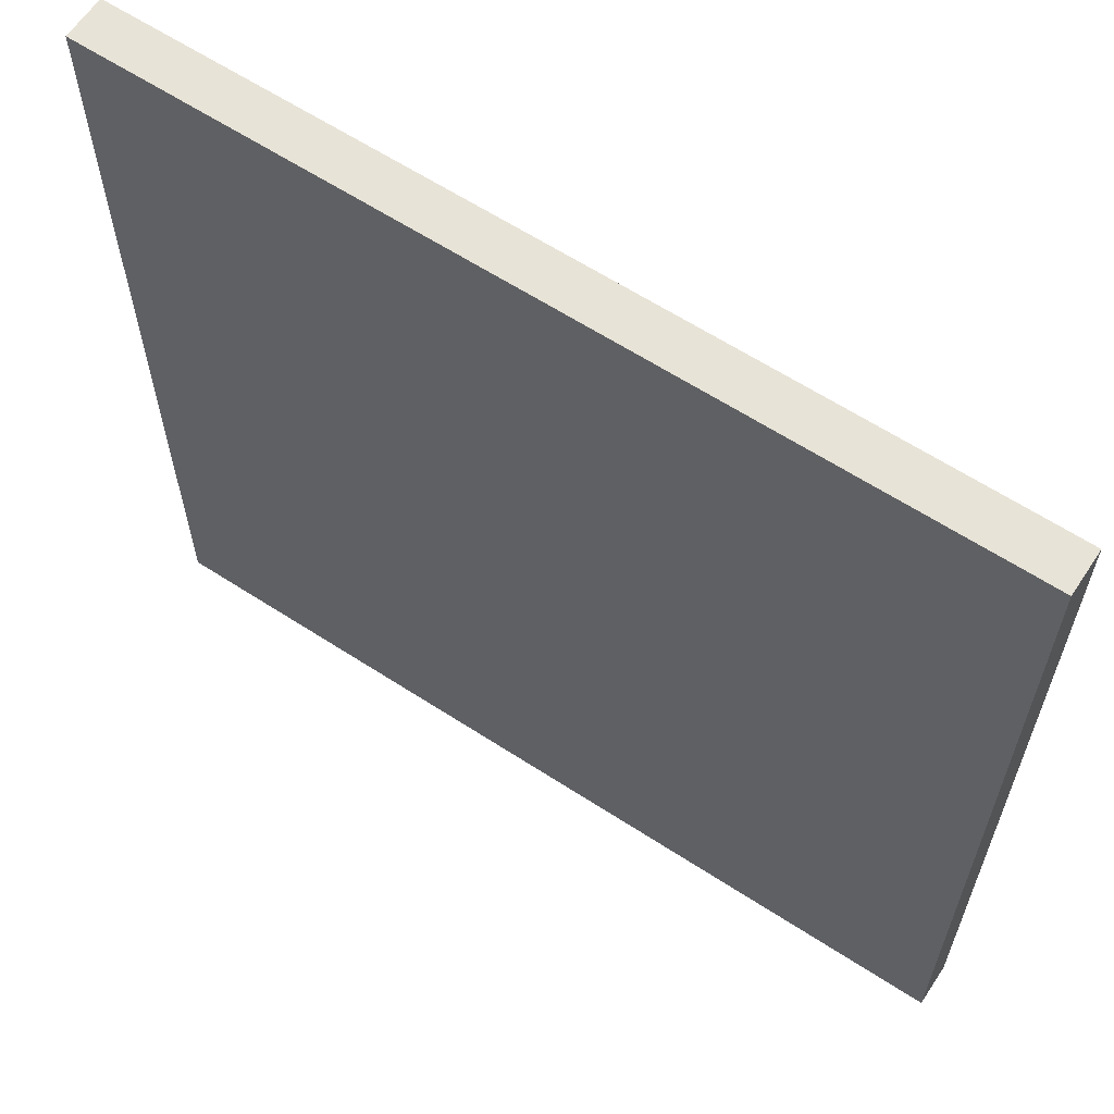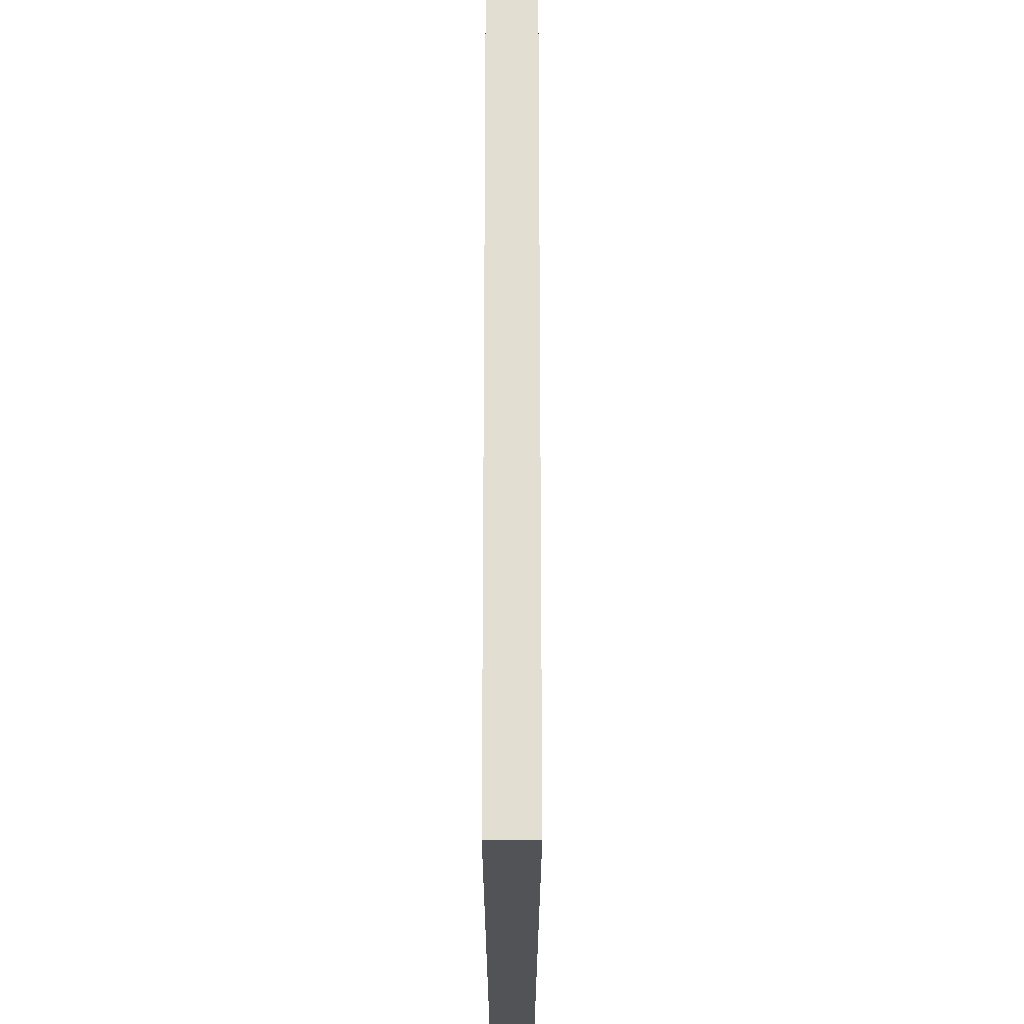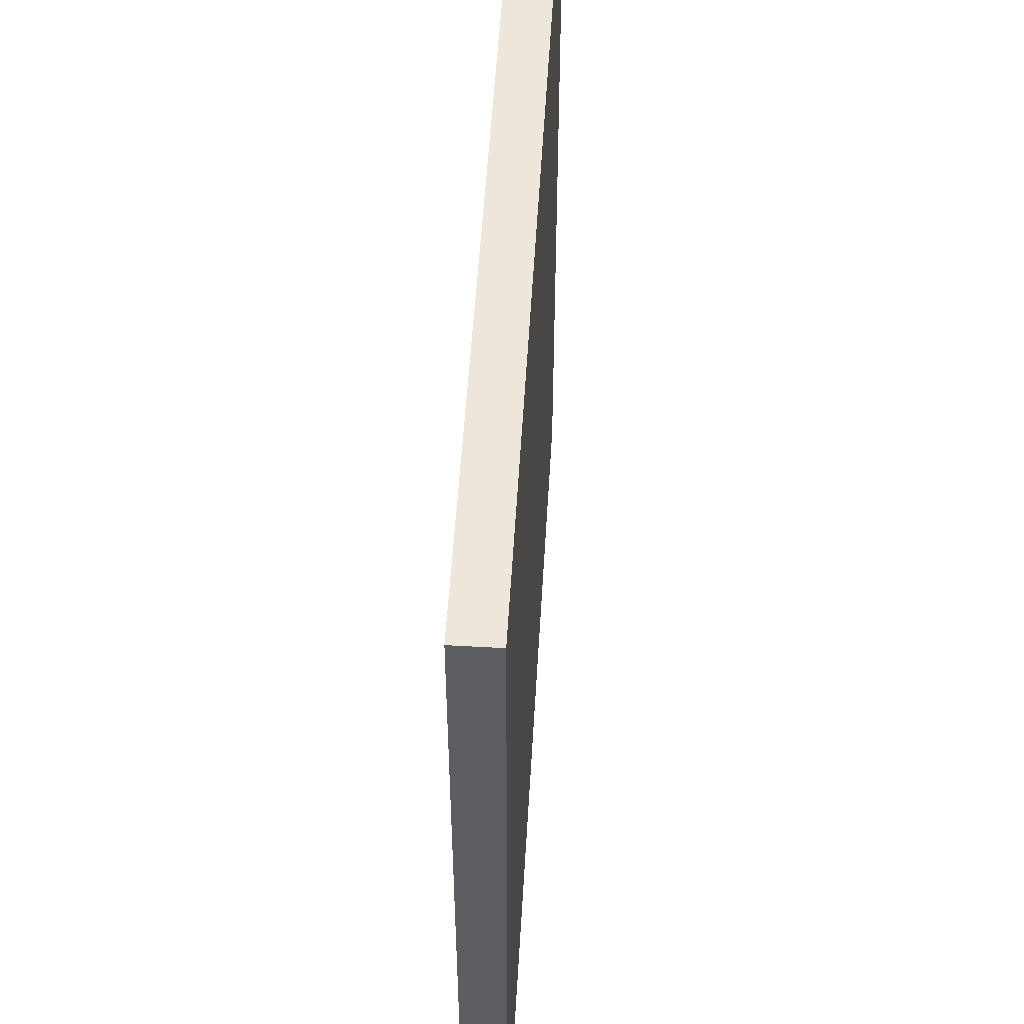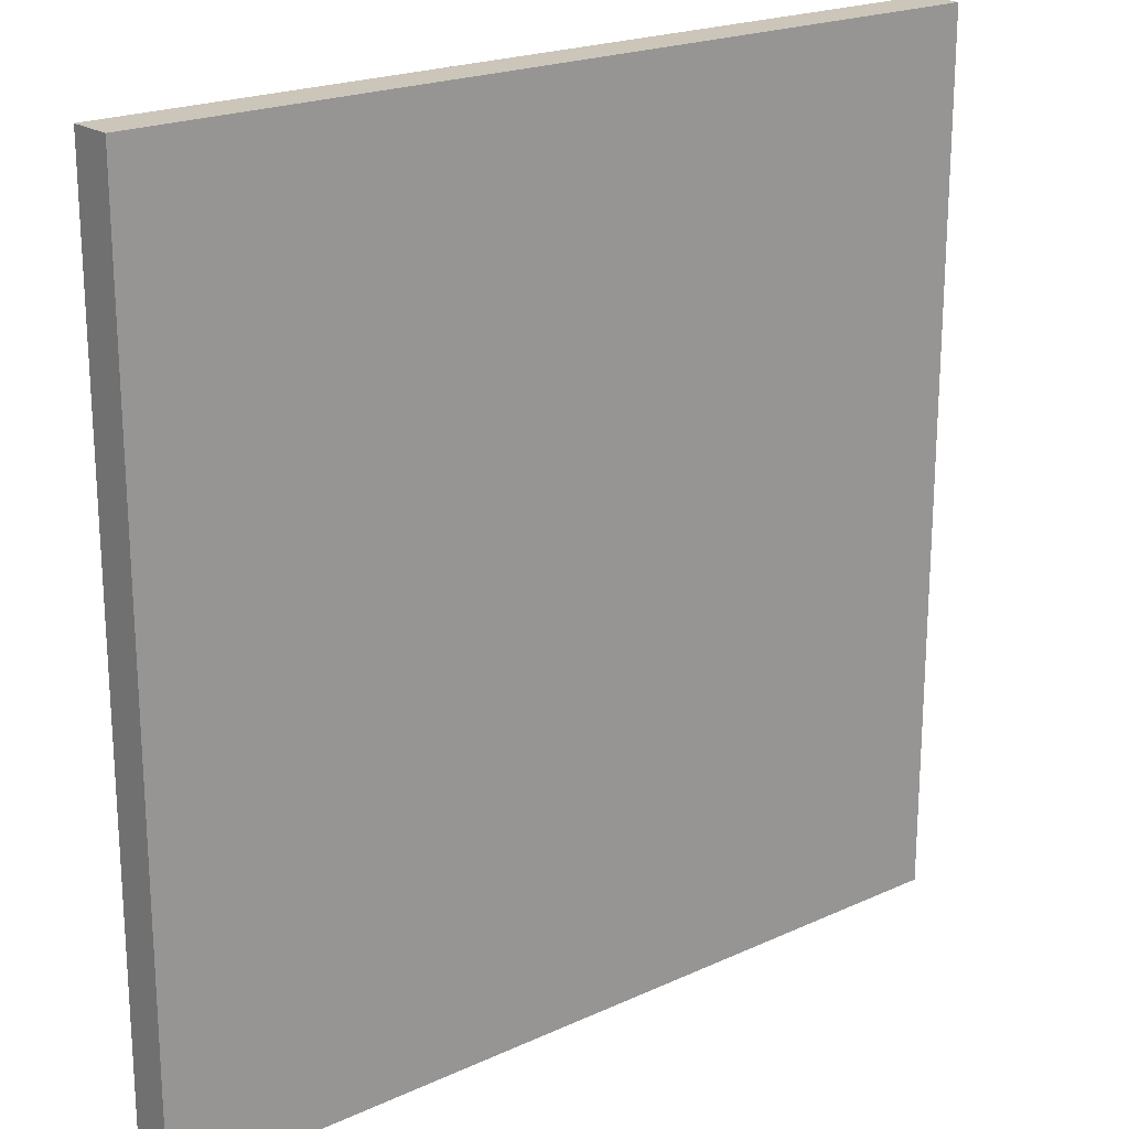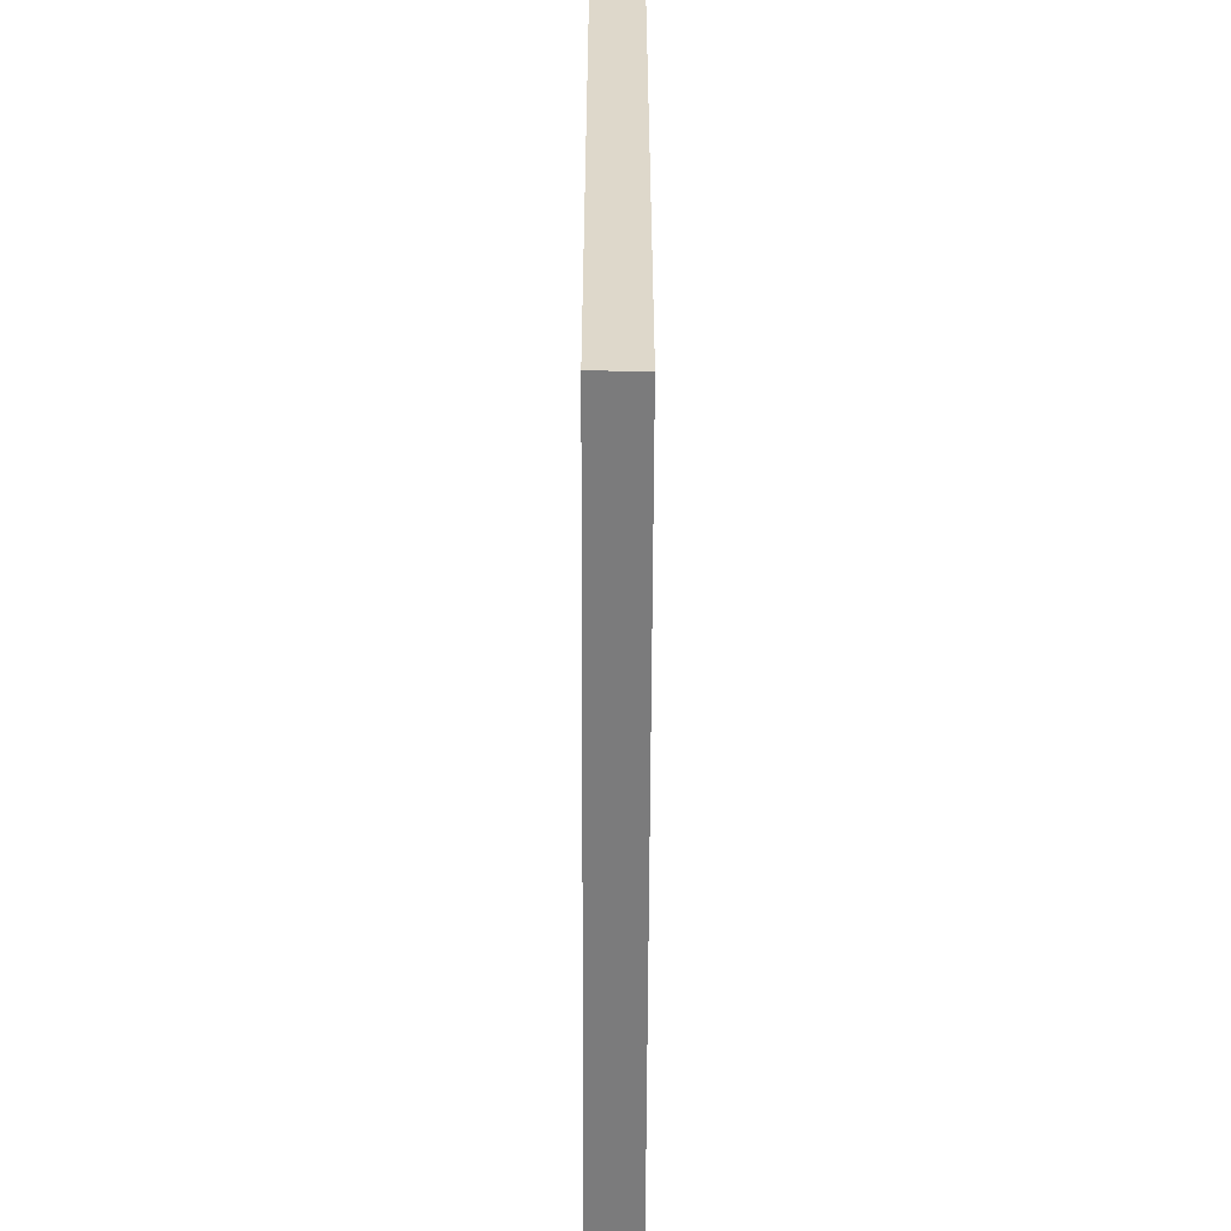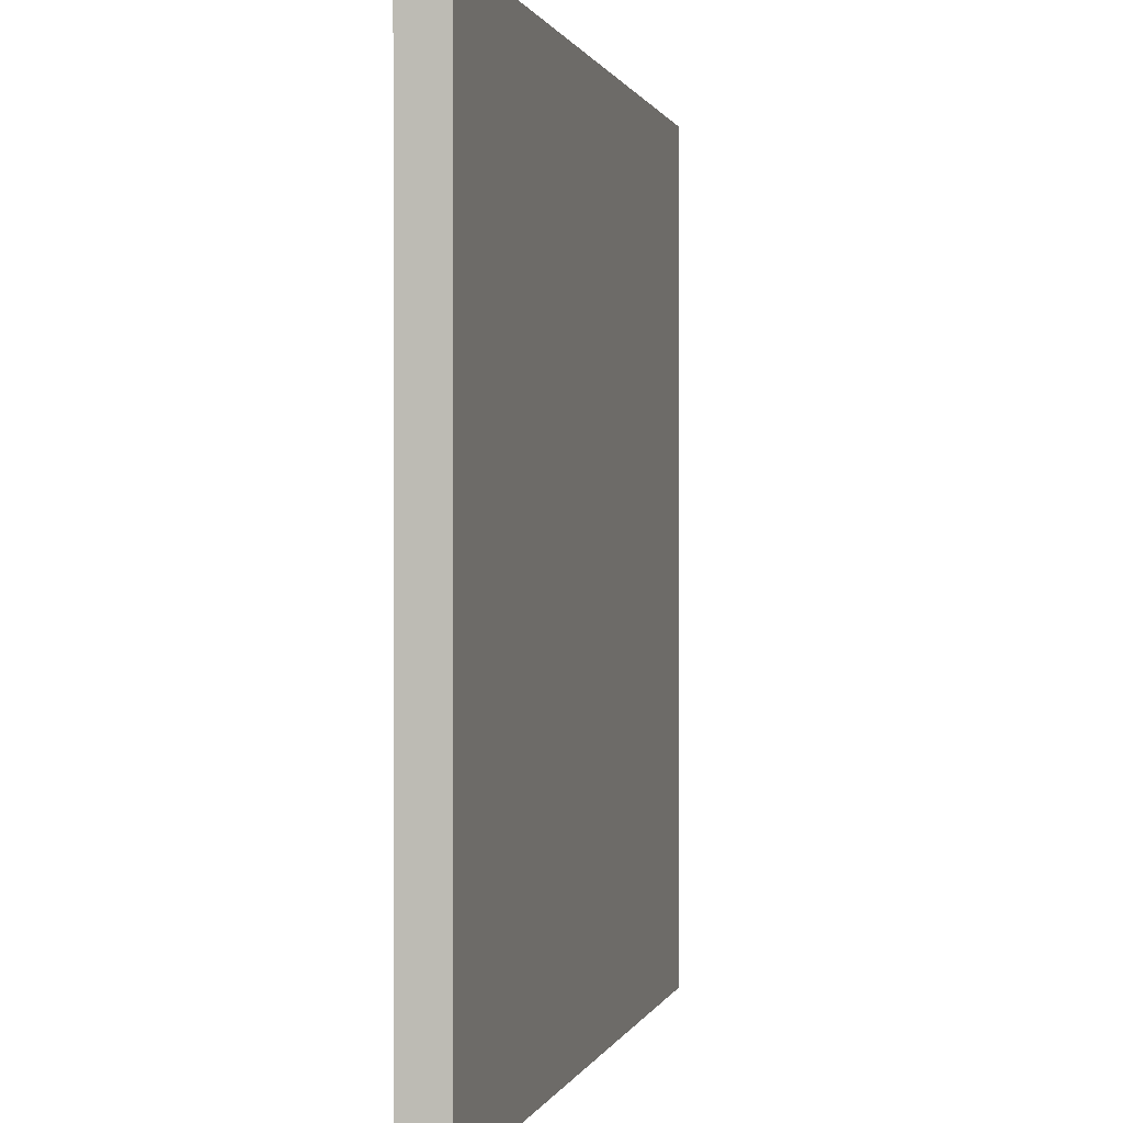
<metadata>
{"format":"obj","ext":"obj","renderer":"f3d","projection":"perspective","resolution":1024,"background":"white","views":[{"elev":62.4,"azim":-146.6,"up":"+Z"},{"elev":-22.5,"azim":-90.0,"up":"+Z"},{"elev":53.9,"azim":93.4,"up":"+Z"},{"elev":20.8,"azim":140.5,"up":"+Z"},{"elev":-58.5,"azim":89.8,"up":"+Z"},{"elev":0.5,"azim":-77.0,"up":"+Z"}]}
</metadata>
<code>
o
v -1 0 1
v -1 0 0.6
v -1 0 -0.6
v -1 0 -1
v -1 0.1 1
v -1 0.1 0.6
v -1 0.1 -0.6
v -1 0.1 -1
v 1 0 1
v 1 0 0.6
v 1 0 -0.6
v 1 0 -1
v 1 0.1 1
v 1 0.1 0.6
v 1 0.1 -0.6
v 1 0.1 -1
v -1 0 1
v -1 0.1 1
v -0.6 0 1
v -0.6 0.1 1
v 0.6 0 1
v 0.6 0.1 1
v 1 0 1
v 1 0.1 1
v -1 0 -1
v -1 0.1 -1
v -0.6 0 -1
v -0.6 0.1 -1
v 0.6 0 -1
v 0.6 0.1 -1
v 1 0 -1
v 1 0.1 -1
v -1 0 1
v -0.6 0 1
v 0.6 0 1
v 1 0 1
v -1 0 0.6
v -0.6 0 0.6
v 0.6 0 0.6
v 1 0 0.6
v -1 0 -0.6
v -0.6 0 -0.6
v 0.6 0 -0.6
v 1 0 -0.6
v -1 0 -1
v -0.6 0 -1
v 0.6 0 -1
v 1 0 -1
v -1 0.1 1
v -0.6 0.1 1
v 0.6 0.1 1
v 1 0.1 1
v -1 0.1 0.6
v -0.6 0.1 0.6
v 0.6 0.1 0.6
v 1 0.1 0.6
v -1 0.1 -0.6
v -0.6 0.1 -0.6
v 0.6 0.1 -0.6
v 1 0.1 -0.6
v -1 0.1 -1
v -0.6 0.1 -1
v 0.6 0.1 -1
v 1 0.1 -1
f 5 2 1
f 6 3 2
f 6 2 5
f 7 4 3
f 7 3 6
f 8 4 7
f 9 10 13
f 10 11 14
f 13 10 14
f 11 12 15
f 14 11 15
f 15 12 16
f 19 18 17
f 20 18 19
f 21 20 19
f 22 20 21
f 23 22 21
f 24 22 23
f 25 26 27
f 27 26 28
f 27 28 29
f 29 28 30
f 29 30 31
f 31 30 32
f 37 34 33
f 38 35 34
f 38 34 37
f 39 36 35
f 39 35 38
f 40 36 39
f 41 38 37
f 41 39 38
f 41 40 39
f 42 40 41
f 43 40 42
f 44 40 43
f 45 42 41
f 46 43 42
f 46 42 45
f 47 44 43
f 47 43 46
f 48 44 47
f 49 50 53
f 50 51 54
f 53 50 54
f 51 52 55
f 54 51 55
f 55 52 56
f 53 54 57
f 54 55 57
f 55 56 57
f 57 56 58
f 58 56 59
f 59 56 60
f 57 58 61
f 58 59 62
f 61 58 62
f 59 60 63
f 62 59 63
f 63 60 64

</code>
